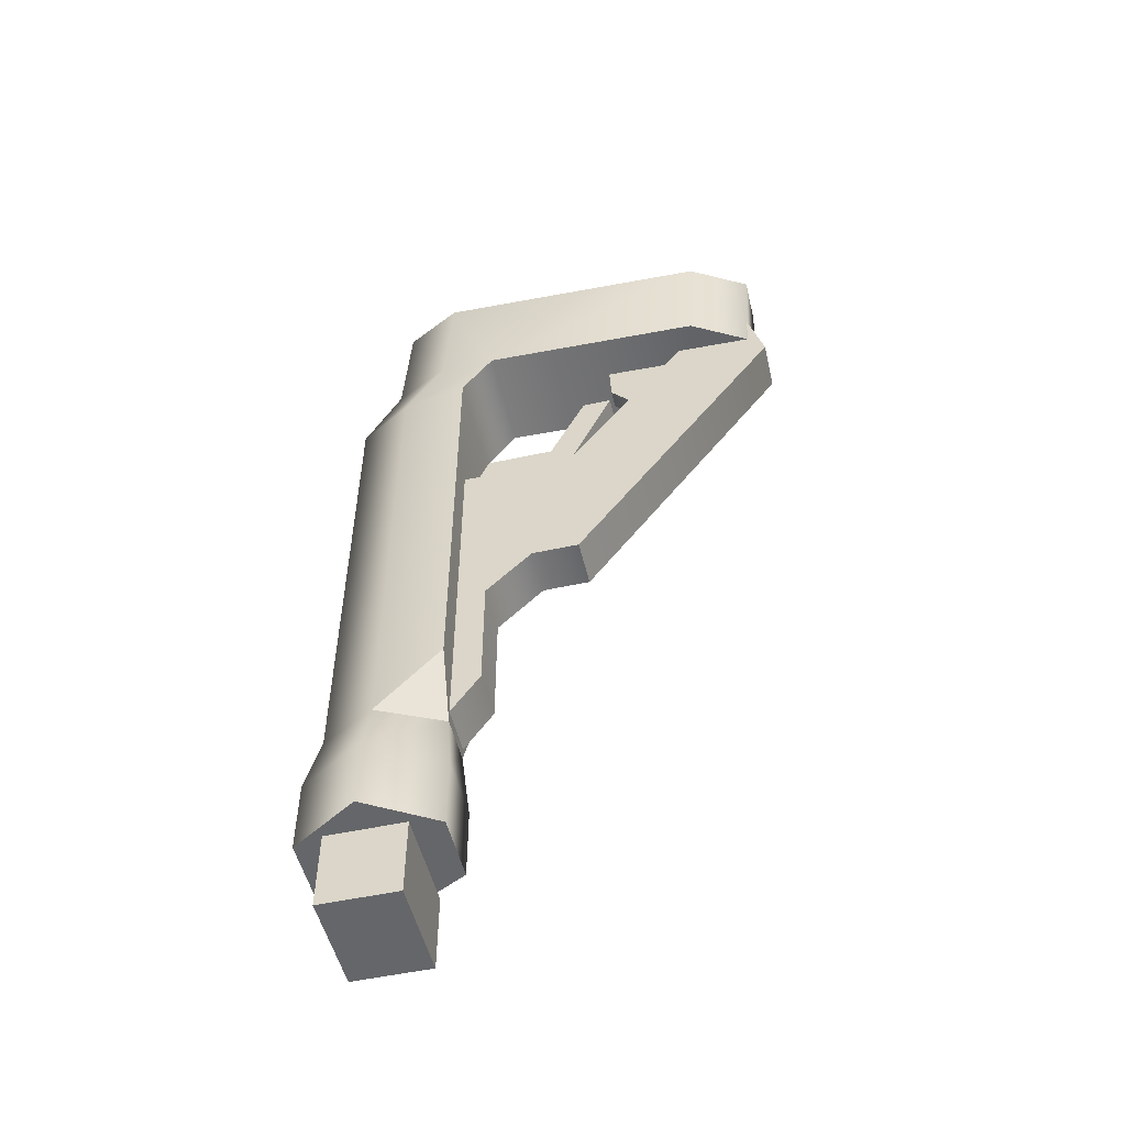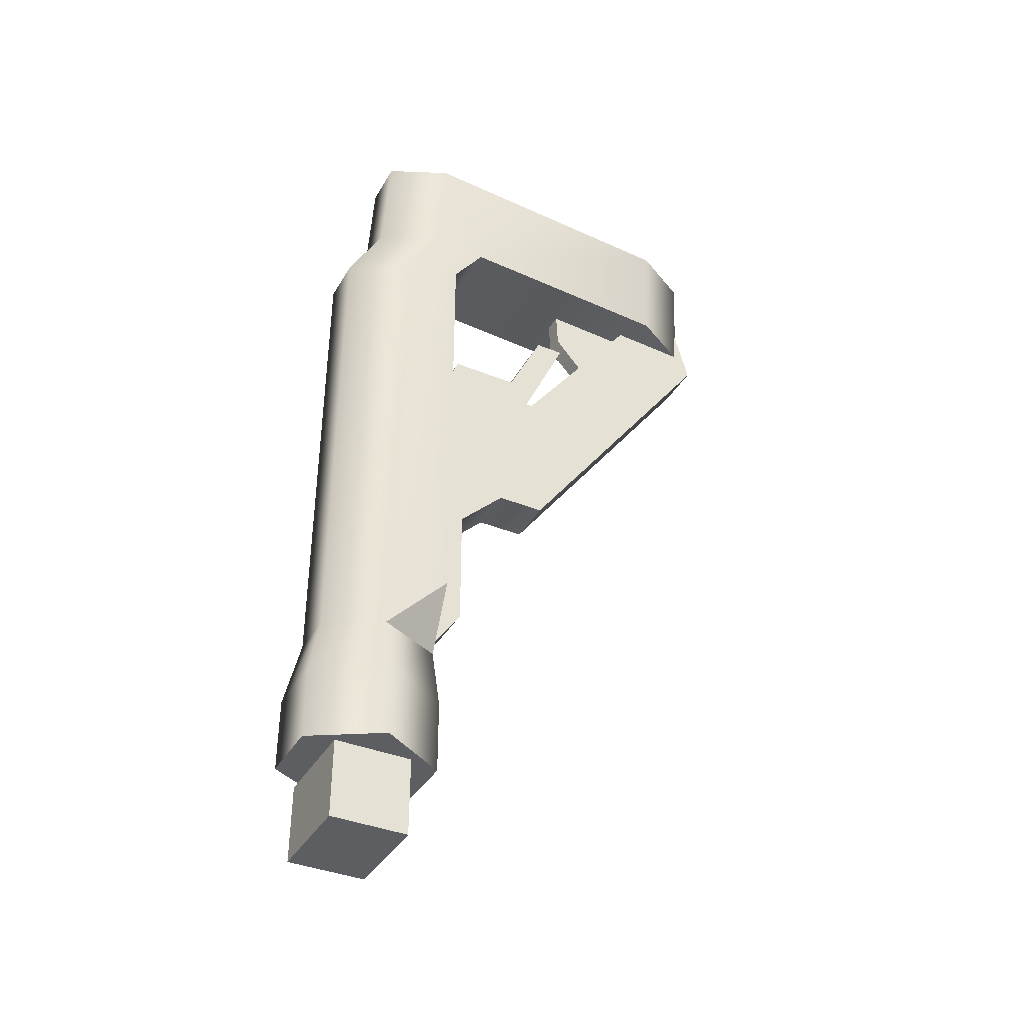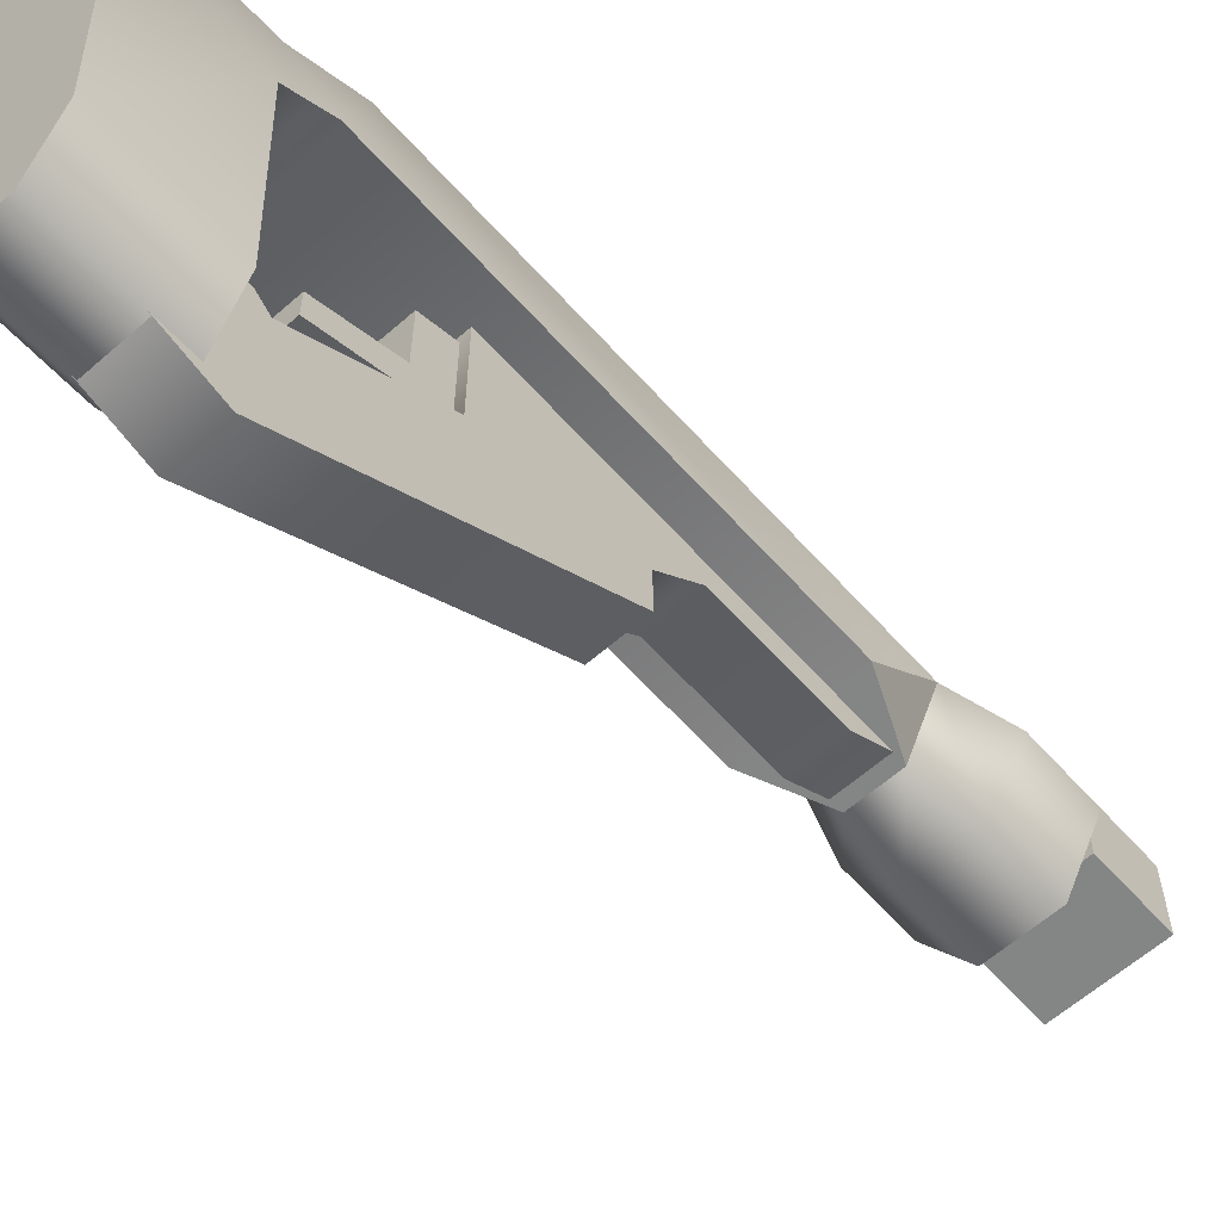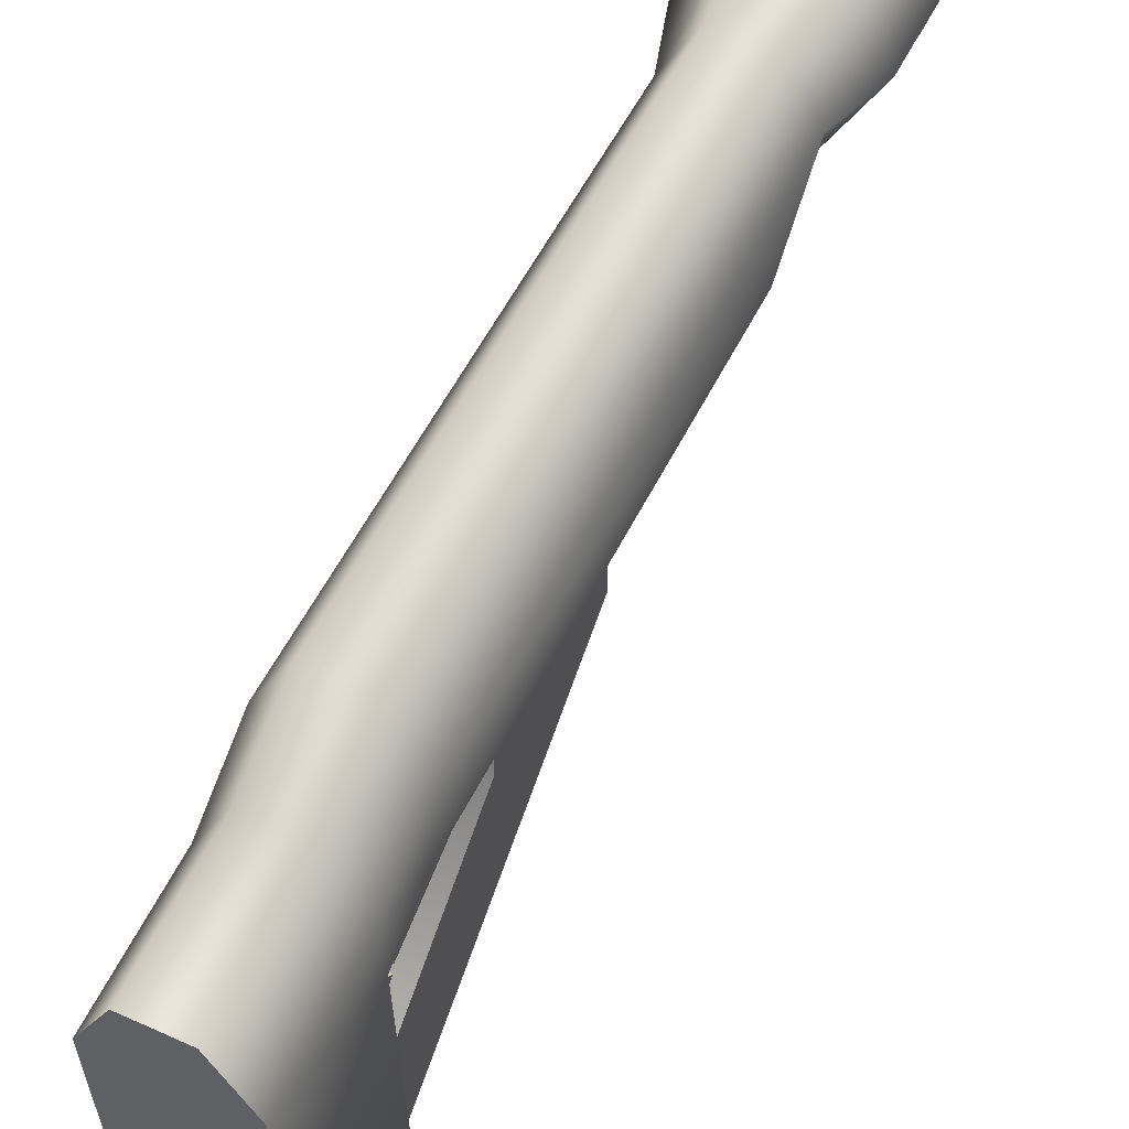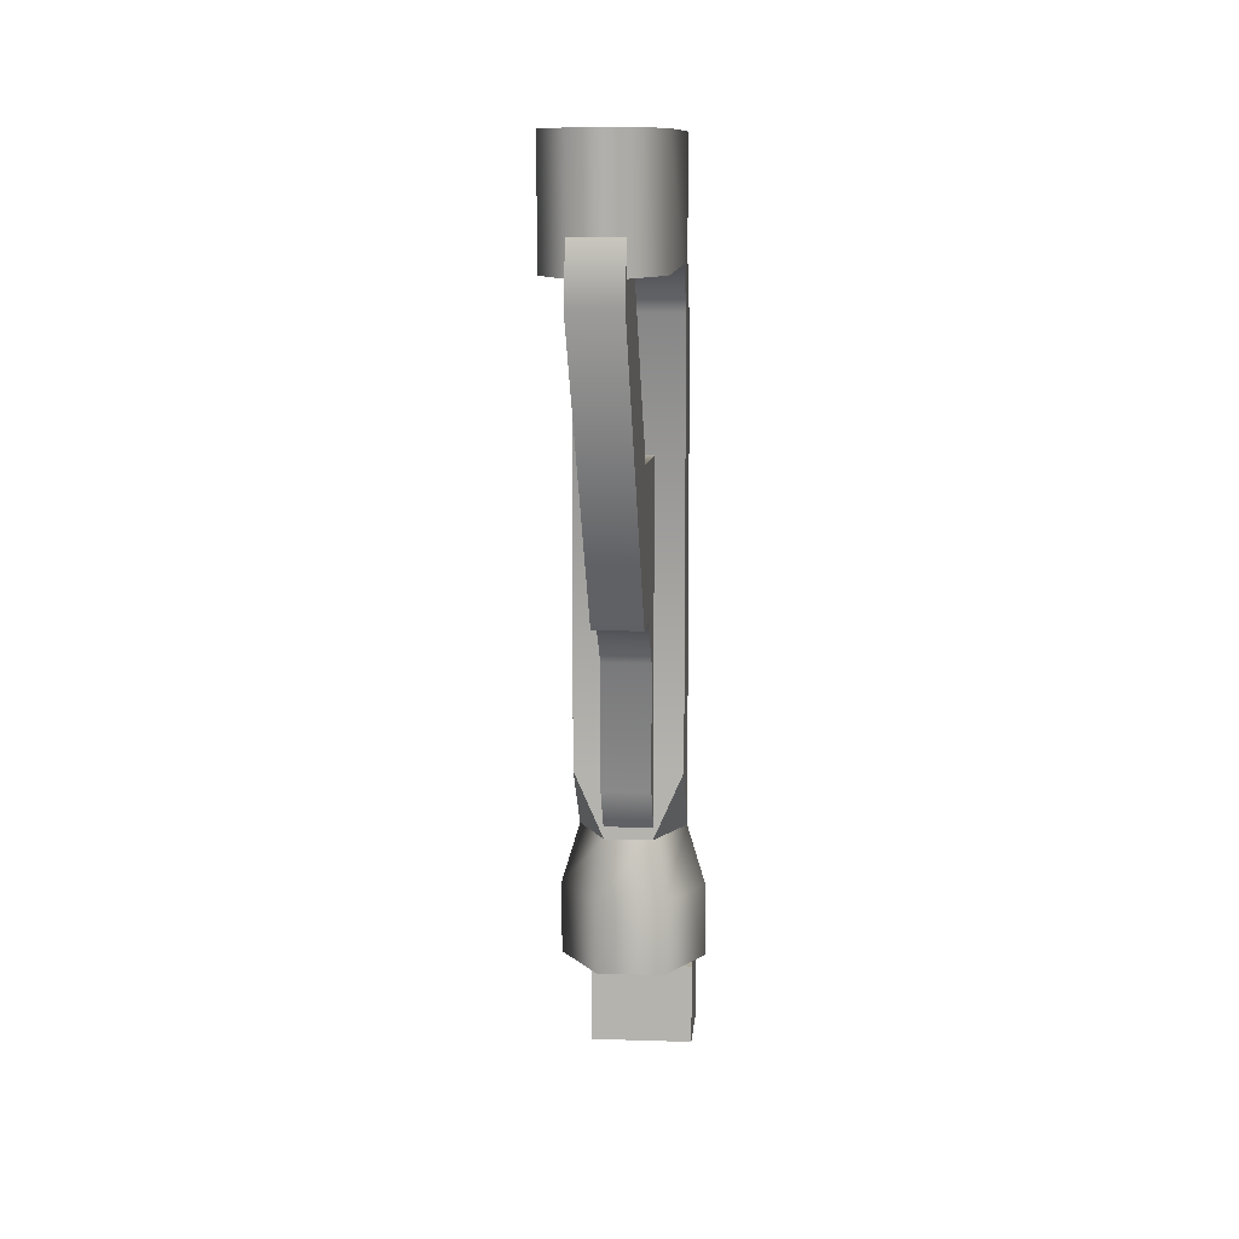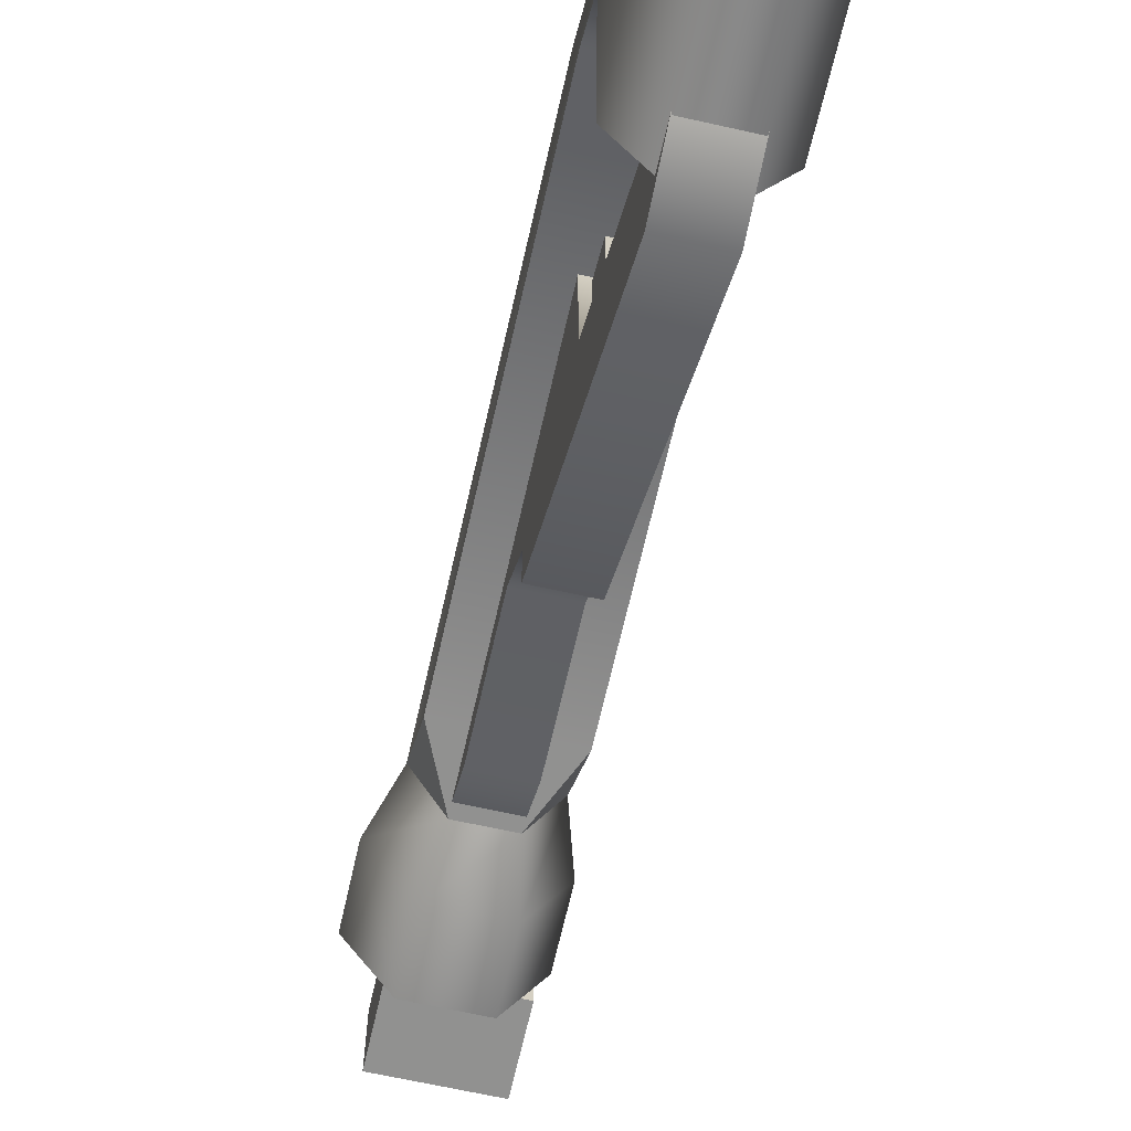
<metadata>
{"format":"obj","ext":"obj","renderer":"f3d","projection":"perspective","resolution":1024,"background":"white","views":[{"elev":-51.8,"azim":103.3,"up":"+Y"},{"elev":-38.3,"azim":62.6,"up":"+Y"},{"elev":-61.6,"azim":-138.3,"up":"+Z"},{"elev":53.6,"azim":-154.3,"up":"+Z"},{"elev":8.9,"azim":-175.1,"up":"+Y"},{"elev":-65.9,"azim":167.3,"up":"+Z"}]}
</metadata>
<code>
g stock_fab_fab_defence_uas_LOD1
v 0.01444 0.406 -0.08302
v 0.01444 0.3746 -0.08129
v 0.01444 0.3776 -0.02079
v 0.01444 0.4103 -0.007578
v 0.006404 0.4051 -0.0988
v 0.006404 0.3738 -0.09707
v -0.006401 0.4051 -0.0988
v -0.006401 0.3738 -0.09707
v 0.01444 0.3784 -0.005743
v 0.006401 0.3793 0.00994
v 0.006401 0.4112 0.008106
v -0.0064 0.3793 0.00994
v -0.0064 0.4112 0.008106
v 0.01444 0.3609 0.004932
v 0.01444 0.3658 -0.01222
v 0.006401 0.3609 0.01973
v -0.0064 0.3609 0.01973
v 0.01444 0.2295 0.004932
v 0.01444 0.2476 -0.01222
v 0.006401 0.2295 0.01973
v -0.0064 0.2295 0.01973
v -0.01443 0.406 -0.08302
v -0.01443 0.4103 -0.007578
v -0.01443 0.3776 -0.02079
v -0.01443 0.3746 -0.08129
v -0.006401 0.3738 -0.09707
v -0.006401 0.4051 -0.0988
v -0.01443 0.3784 -0.005743
v -0.0064 0.4112 0.008106
v -0.0064 0.3793 0.00994
v -0.01443 0.3609 0.004932
v -0.0064 0.3609 0.01973
v -0.01443 0.3658 -0.01222
v -0.01443 0.2295 0.004932
v -0.0064 0.2295 0.01973
v -0.01443 0.2476 -0.01222
v 0.01444 0.3746 -0.08129
v 0.006404 0.3738 -0.09707
v -0.006401 0.3738 -0.09707
v -0.01443 0.3746 -0.08129
v -0.01443 0.3776 -0.02079
v 0.01444 0.3776 -0.02079
v 0.01444 0.3658 -0.01222
v -0.01443 0.3658 -0.01222
v 0.01444 0.2476 -0.01222
v -0.01443 0.2476 -0.01222
v -0.0064 0.2295 -0.01222
v 0.006401 0.2295 -0.01222
v 0.01444 0.4103 -0.007578
v 0.006401 0.4112 0.008106
v -0.0064 0.4112 0.008106
v -0.01443 0.4103 -0.007578
v -0.01443 0.406 -0.08302
v 0.01444 0.406 -0.08302
v -0.006401 0.4051 -0.0988
v 0.006404 0.4051 -0.0988
v -0.01443 0.2295 0.004932
v -0.0064 0.2295 -0.01222
v -0.01443 0.2476 -0.01222
v 0.01444 0.2476 -0.01222
v 0.006401 0.2295 -0.01222
v 0.01444 0.2295 0.004932
v 0.01943 0.1935 0.004636
v 0.008261 0.1935 -0.0137
v -0.009715 0.1935 -0.0137
v -0.01943 0.1935 0.004636
v -0.009715 0.1935 0.02297
v 0.008261 0.1935 0.02297
v 0.008261 0.2132 0.02297
v 0.01943 0.2132 0.004636
v 0.01943 0.1935 0.004636
v 0.008261 0.1935 0.02297
v -0.009715 0.2132 0.02297
v -0.009715 0.1935 0.02297
v -0.01943 0.2132 0.004636
v -0.01943 0.1935 0.004636
v -0.009715 0.2132 -0.0137
v -0.009715 0.1935 -0.0137
v 0.008261 0.1935 -0.0137
v 0.008261 0.2132 -0.0137
v -0.009715 0.1935 -0.0137
v -0.009715 0.2132 -0.0137
v -0.0064 0.2295 -0.01222
v 0.006401 0.2295 -0.01222
v 0.01444 0.2295 0.004932
v 0.006401 0.2295 0.01973
v -0.0064 0.2295 0.01973
v -0.01443 0.2295 0.004932
v -0.0064 0.2295 -0.01222
v 0.006539 0.29 -0.04511
v -0.006537 0.29 -0.04511
v -0.006537 0.29 -0.03229
v 0.006539 0.29 -0.03229
v 0.006539 0.2777 -0.0199
v -0.006537 0.2777 -0.0199
v -0.006537 0.2441 -0.0199
v 0.006539 0.2441 -0.0199
v -0.006537 0.2322 -0.01177
v 0.006539 0.2322 -0.01177
v 0.006539 0.3299 -0.01177
v -0.006537 0.3299 -0.01177
v -0.006536 0.3299 -0.04256
v 0.006539 0.3299 -0.04256
v 0.006539 0.3751 -0.07628
v -0.006536 0.3751 -0.07628
v 0.006539 0.29 -0.03229
v 0.006539 0.2777 -0.0199
v 0.006539 0.3299 -0.01177
v 0.006539 0.3299 -0.04256
v 0.006539 0.29 -0.04511
v 0.006539 0.3751 -0.07628
v 0.006539 0.3677 -0.1015
v 0.006539 0.3852 -0.09684
v 0.006539 0.2441 -0.0199
v 0.006539 0.2322 -0.01177
v -0.006537 0.3299 -0.01177
v -0.006537 0.2322 -0.01177
v -0.006537 0.2441 -0.0199
v -0.006537 0.2777 -0.0199
v -0.006537 0.29 -0.03229
v -0.006537 0.29 -0.04511
v -0.006536 0.3299 -0.04256
v -0.006536 0.3677 -0.1015
v -0.006536 0.3751 -0.07628
v -0.006536 0.3852 -0.09684
v 0.006539 0.29 -0.04511
v 0.006539 0.3677 -0.1015
v -0.006536 0.3677 -0.1015
v -0.006537 0.29 -0.04511
v 0.006539 0.3852 -0.09684
v -0.006536 0.3852 -0.09684
v 0.004302 0.3296 -0.01454
v -0.004299 0.3296 -0.01454
v -0.004299 0.339 -0.01838
v 0.004302 0.339 -0.01838
v 0.004302 0.339 -0.01838
v -0.004299 0.339 -0.01838
v -0.004299 0.339 -0.0368
v 0.004302 0.339 -0.0368
v 0.004302 0.3593 -0.04655
v -0.004299 0.3593 -0.04655
v -0.004299 0.3593 -0.05441
v 0.004302 0.3593 -0.05441
v 0.004302 0.339 -0.0368
v 0.004302 0.3593 -0.04655
v 0.004302 0.3593 -0.05441
v 0.004302 0.3296 -0.04095
v 0.004302 0.3296 -0.01454
v 0.004302 0.339 -0.01838
v 0.004302 0.3296 -0.04095
v 0.004302 0.3593 -0.05441
v -0.004299 0.3593 -0.05441
v -0.004299 0.3296 -0.04095
v -0.004299 0.3296 -0.04095
v -0.004299 0.3593 -0.05441
v -0.004299 0.3593 -0.04655
v -0.004299 0.339 -0.0368
v -0.004299 0.339 -0.01838
v -0.004299 0.3296 -0.01454
v -0.004299 0.339 -0.0368
v -0.004299 0.3593 -0.04655
v 0.004302 0.3593 -0.04655
v 0.004302 0.339 -0.0368
v 0.002519 0.3752 -0.07676
v 0.002519 0.3566 -0.06292
v 0.002519 0.3659 -0.0547
v 0.002519 0.3764 -0.05419
v -0.002516 0.3752 -0.07676
v -0.002516 0.3764 -0.05419
v -0.002516 0.3659 -0.0547
v -0.002516 0.3566 -0.06292
v 0.002519 0.3566 -0.06292
v -0.002516 0.3566 -0.06292
v -0.002516 0.3659 -0.0547
v 0.002519 0.3659 -0.0547
v -0.002516 0.3764 -0.05419
v 0.002519 0.3764 -0.05419
v -0.01639 0.1725 -0.005554
v 0.01029 0.1725 -0.005554
v 0.01029 0.1935 -0.005554
v -0.01639 0.1935 -0.005554
v -0.01639 0.1725 -0.005554
v -0.01639 0.1725 0.01521
v 0.01029 0.1725 0.01521
v 0.01029 0.1725 -0.005554
v 0.01029 0.1725 -0.005554
v 0.01029 0.1725 0.01521
v 0.01029 0.1935 0.01521
v 0.01029 0.1935 -0.005554
v 0.01029 0.1935 -0.005554
v 0.01029 0.1935 0.01521
v -0.01639 0.1935 0.01521
v -0.01639 0.1935 -0.005554
v -0.01639 0.1725 0.01521
v -0.01639 0.1935 0.01521
v 0.01029 0.1935 0.01521
v 0.01029 0.1725 0.01521
v -0.01639 0.1725 0.01521
v -0.01639 0.1725 -0.005554
v -0.01639 0.1935 -0.005554
v -0.01639 0.1935 0.01521
g stock_fab_fab_defence_uas_LOD1_0
f 3 2 1
f 4 3 1
f 1 2 5
f 2 6 5
f 7 5 6
f 8 7 6
f 9 3 4
f 9 4 10
f 4 11 10
f 12 10 11
f 13 12 11
f 9 14 3
f 14 15 3
f 16 14 9
f 10 16 9
f 17 16 10
f 12 17 10
f 14 18 15
f 18 19 15
f 20 18 14
f 16 20 14
f 21 20 16
f 17 21 16
f 24 23 22
f 25 24 22
f 25 22 26
f 22 27 26
f 28 23 24
f 23 28 29
f 28 30 29
f 28 31 30
f 31 32 30
f 33 31 28
f 24 33 28
f 31 34 32
f 34 35 32
f 36 34 31
f 33 36 31
f 39 38 37
f 40 39 37
f 41 40 37
f 42 41 37
f 42 43 41
f 43 44 41
f 44 43 45
f 46 44 45
f 47 46 45
f 48 47 45
f 51 50 49
f 52 51 49
f 53 52 49
f 54 53 49
f 55 53 54
f 56 55 54
f 59 58 57
f 62 61 60
f 65 64 63
f 66 65 63
f 67 66 63
f 68 67 63
f 71 70 69
f 72 71 69
f 72 69 73
f 74 72 73
f 74 73 75
f 76 74 75
f 76 75 77
f 78 76 77
f 71 79 70
f 79 80 70
f 79 81 80
f 81 82 80
f 80 82 83
f 84 80 83
f 70 80 84
f 85 70 84
f 69 70 85
f 86 69 85
f 73 69 86
f 87 73 86
f 75 73 87
f 88 75 87
f 77 75 88
f 89 77 88
f 92 91 90
f 93 92 90
f 93 94 92
f 94 95 92
f 96 95 94
f 97 96 94
f 98 96 97
f 99 98 97
f 102 101 100
f 103 102 100
f 103 104 102
f 104 105 102
f 108 107 106
f 109 108 106
f 110 109 106
f 111 109 110
f 112 111 110
f 113 111 112
f 114 107 108
f 115 114 108
f 118 117 116
f 119 118 116
f 120 119 116
f 121 120 116
f 122 121 116
f 123 121 122
f 124 123 122
f 125 123 124
f 128 127 126
f 129 128 126
f 130 127 128
f 131 130 128
f 134 133 132
f 135 134 132
f 138 137 136
f 139 138 136
f 142 141 140
f 143 142 140
f 146 145 144
f 147 146 144
f 148 147 144
f 149 148 144
f 152 151 150
f 153 152 150
f 156 155 154
f 157 156 154
f 158 157 154
f 159 158 154
f 162 161 160
f 163 162 160
f 166 165 164
f 167 166 164
f 170 169 168
f 171 170 168
f 174 173 172
f 175 174 172
f 176 174 175
f 177 176 175
f 180 179 178
f 181 180 178
f 184 183 182
f 185 184 182
f 188 187 186
f 189 188 186
f 192 191 190
f 193 192 190
f 196 195 194
f 197 196 194
f 200 199 198
f 201 200 198

</code>
